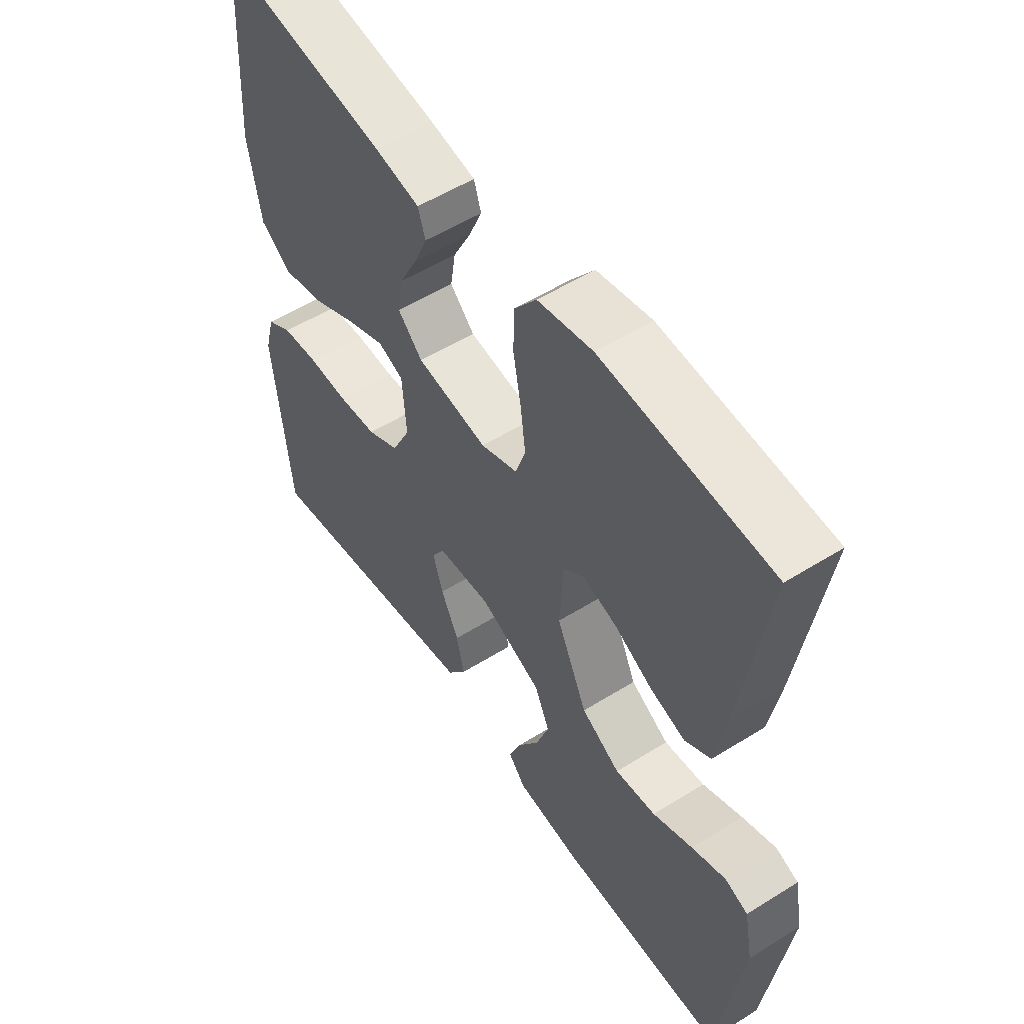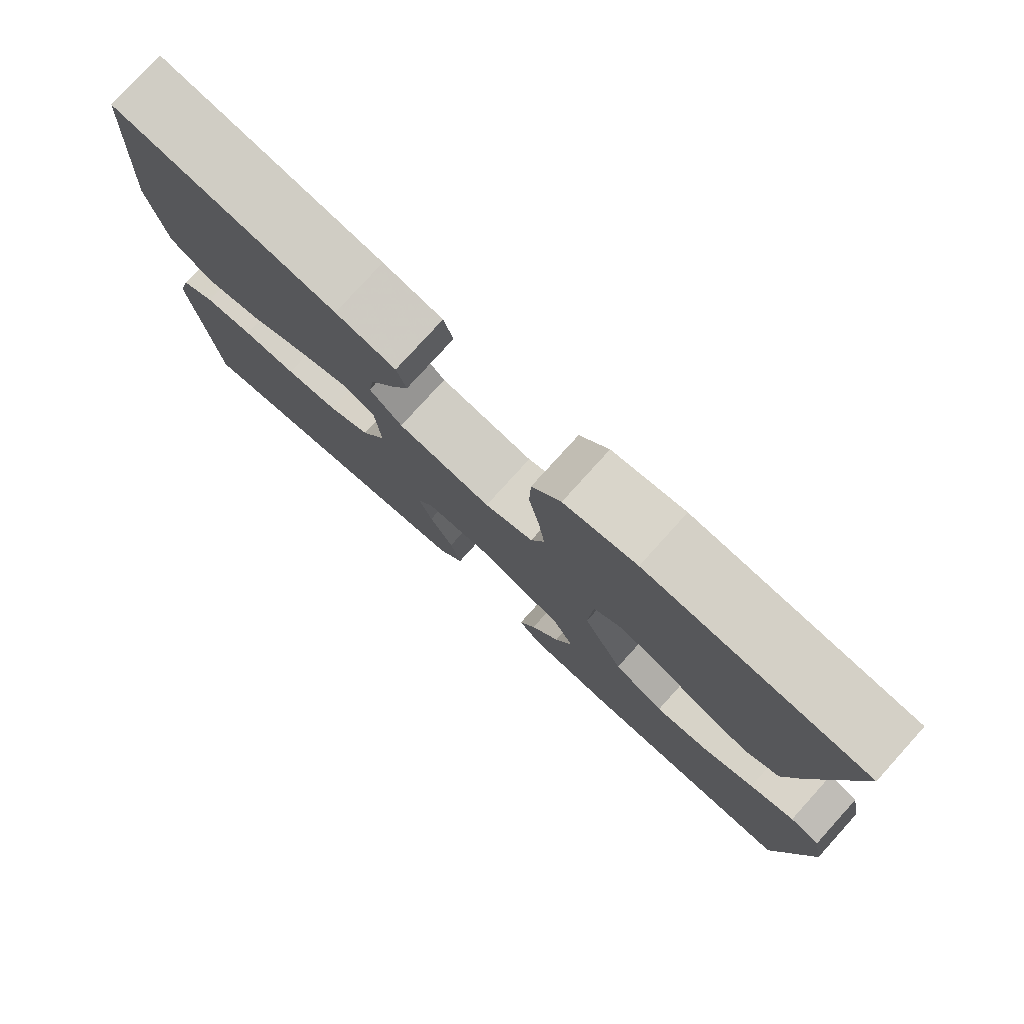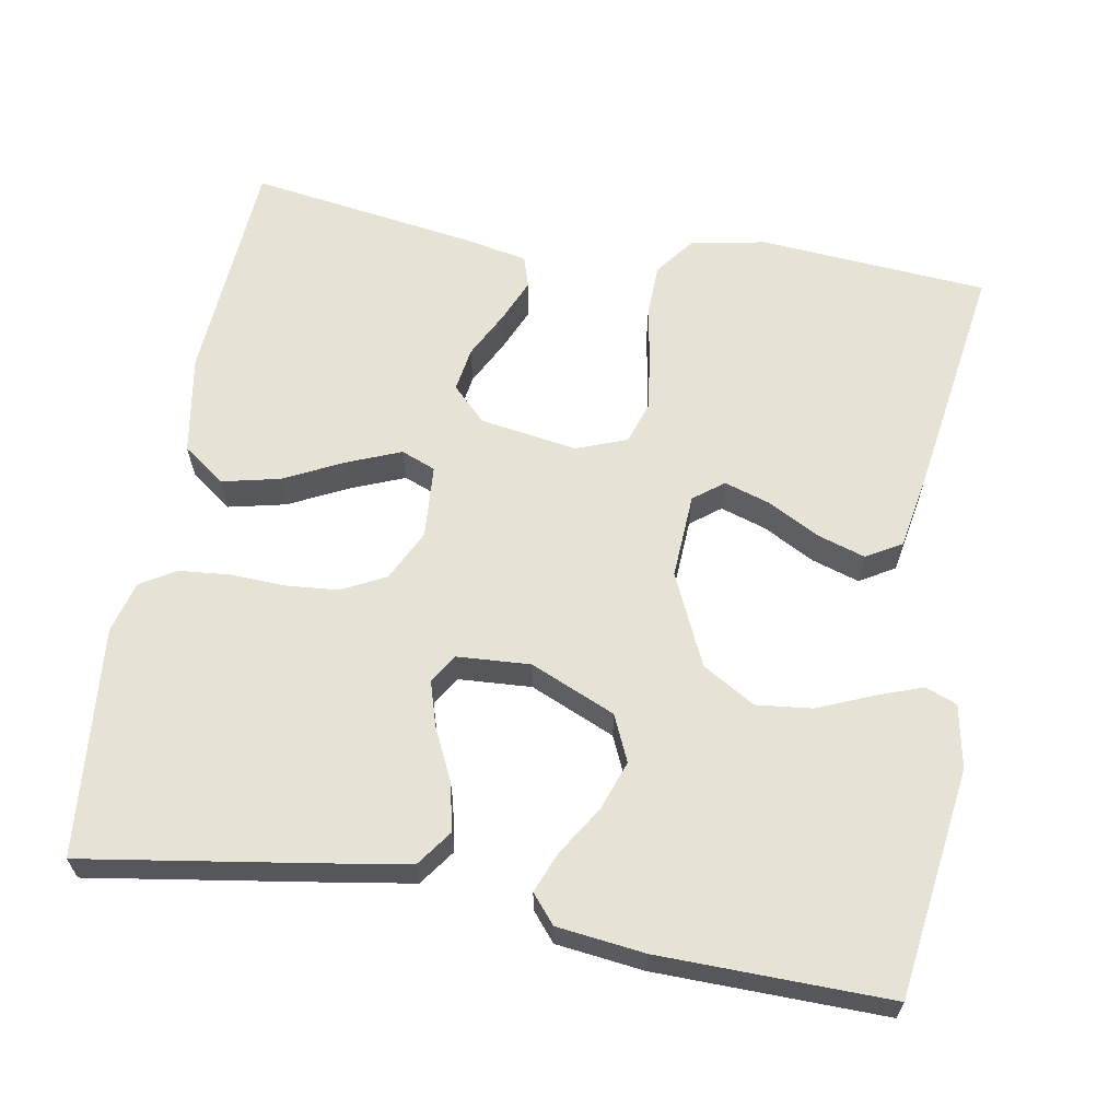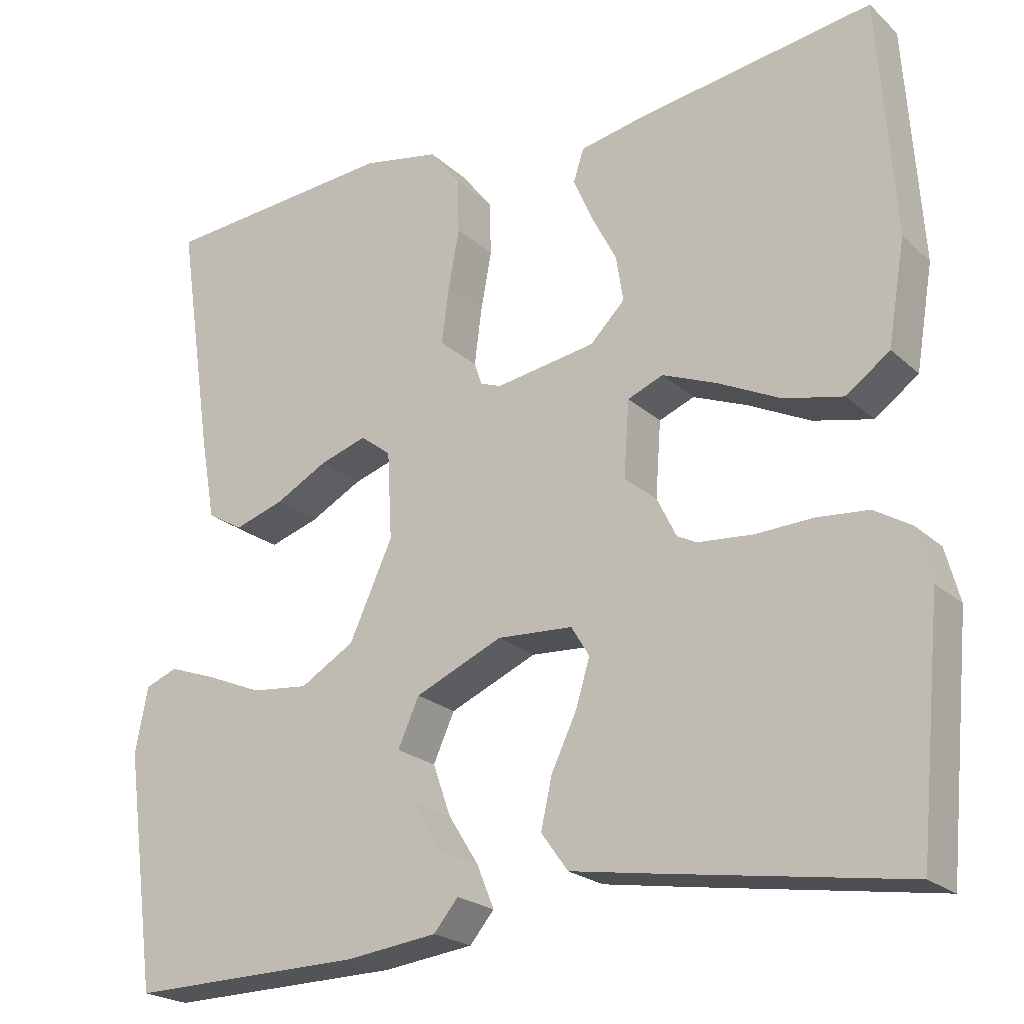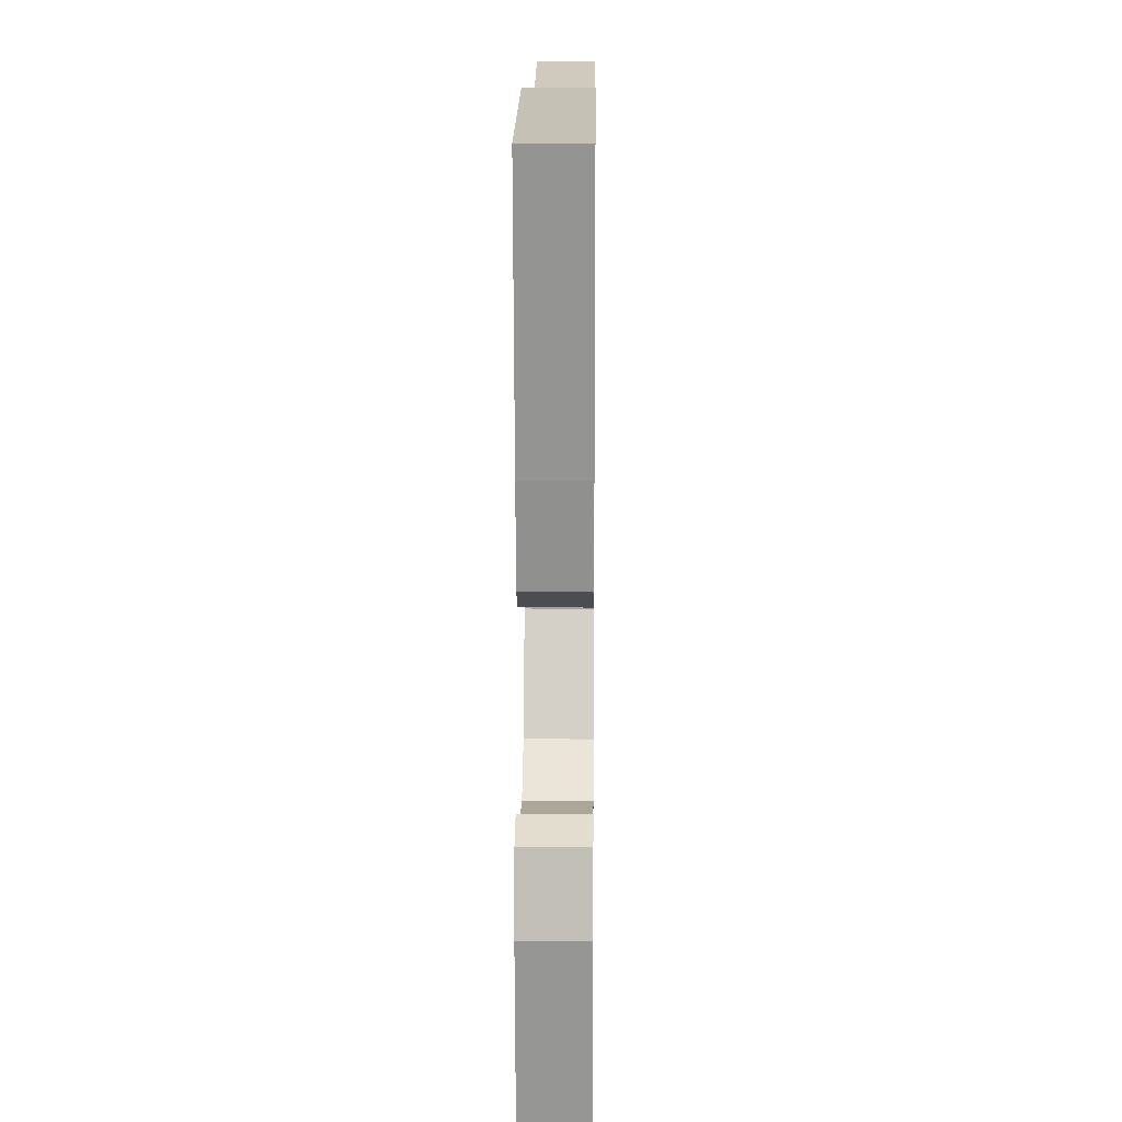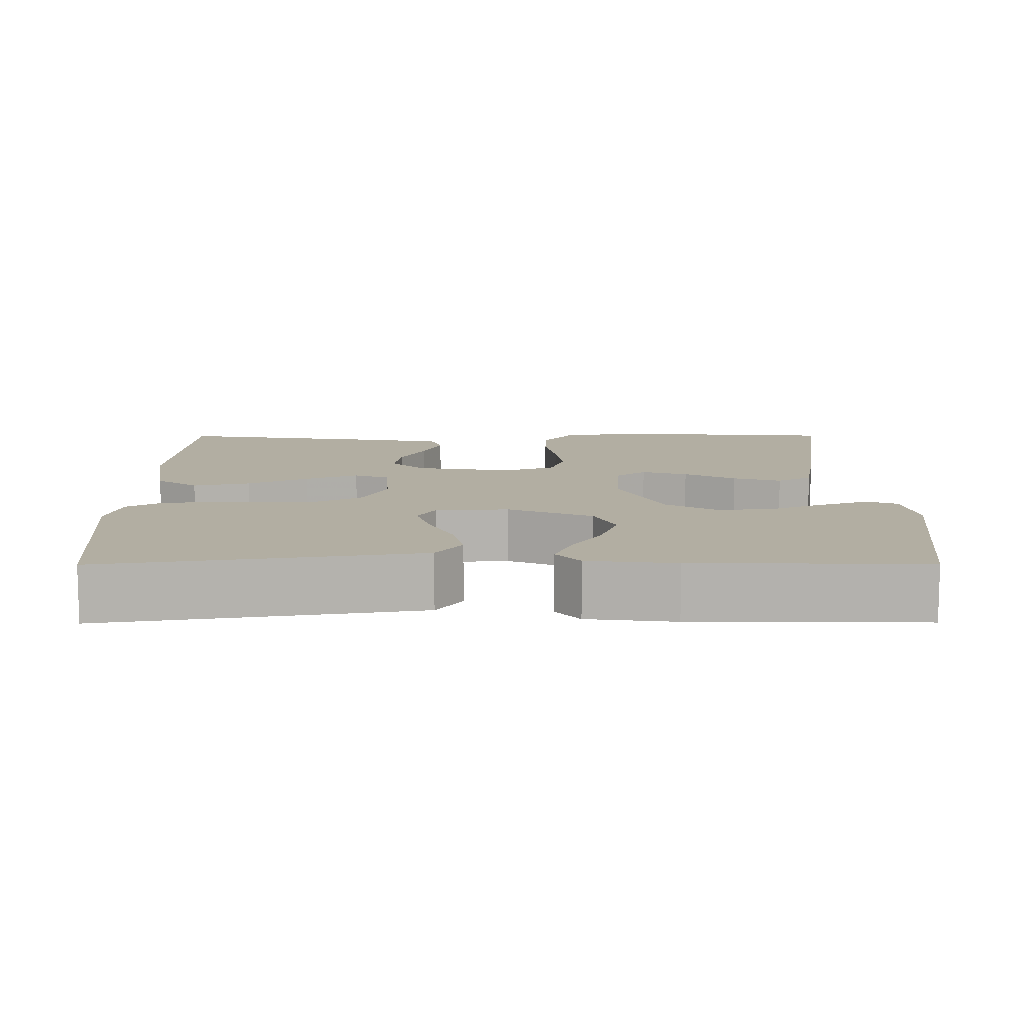
<metadata>
{"format":"obj","ext":"obj","renderer":"f3d","projection":"perspective","resolution":1024,"background":"white","views":[{"elev":54.2,"azim":-123.6,"up":"+Z"},{"elev":78.5,"azim":-137.8,"up":"+Z"},{"elev":63.2,"azim":-170.0,"up":"+Y"},{"elev":-22.3,"azim":33.7,"up":"+Z"},{"elev":14.4,"azim":-89.3,"up":"+Z"},{"elev":10.7,"azim":179.7,"up":"+Y"}]}
</metadata>
<code>
v 0.5 0.07 0.5
v 0.52 0.07 0.2
v 0.498 0.07 0.07
v 0.443 0.07 0.03
v 0.368 0.07 0.047
v 0.289 0.07 0.086
v 0.22 0.07 0.114
v 0.175 0.07 0.096
v 0.168 0.07 0
v 0.201 0.07 -0.067
v 0.258 0.07 -0.096
v 0.328 0.07 -0.102
v 0.4 0.07 -0.099
v 0.465 0.07 -0.105
v 0.511 0.07 -0.133
v 0.529 0.07 -0.2
v 0.5 0.07 -0.5
v 0.2 0.07 -0.453
v 0.089 0.07 -0.435
v 0.055 0.07 -0.388
v 0.069 0.07 -0.325
v 0.101 0.07 -0.258
v 0.119 0.07 -0.199
v 0.096 0.07 -0.161
v 0 0.07 -0.155
v -0.111 0.07 -0.203
v -0.138 0.07 -0.263
v -0.115 0.07 -0.328
v -0.076 0.07 -0.39
v -0.054 0.07 -0.444
v -0.085 0.07 -0.481
v -0.2 0.07 -0.495
v -0.5 0.07 -0.5
v -0.541 0.07 -0.2
v -0.525 0.07 -0.117
v -0.484 0.07 -0.101
v -0.423 0.07 -0.123
v -0.352 0.07 -0.153
v -0.279 0.07 -0.161
v -0.21 0.07 -0.12
v -0.155 0.07 0
v -0.161 0.07 0.111
v -0.2 0.07 0.141
v -0.26 0.07 0.122
v -0.327 0.07 0.086
v -0.39 0.07 0.066
v -0.436 0.07 0.093
v -0.455 0.07 0.2
v -0.5 0.07 0.5
v -0.2 0.07 0.523
v -0.102 0.07 0.504
v -0.063 0.07 0.453
v -0.061 0.07 0.384
v -0.075 0.07 0.308
v -0.084 0.07 0.237
v -0.066 0.07 0.183
v 0 0.07 0.158
v 0.127 0.07 0.178
v 0.171 0.07 0.222
v 0.162 0.07 0.28
v 0.13 0.07 0.342
v 0.106 0.07 0.398
v 0.119 0.07 0.439
v 0.2 0.07 0.455
v 0.5 0 0.5
v 0.52 0 0.2
v 0.498 0 0.07
v 0.443 0 0.03
v 0.368 0 0.047
v 0.289 0 0.086
v 0.22 0 0.114
v 0.175 0 0.096
v 0.168 0 0
v 0.201 0 -0.067
v 0.258 0 -0.096
v 0.328 0 -0.102
v 0.4 0 -0.099
v 0.465 0 -0.105
v 0.511 0 -0.133
v 0.529 0 -0.2
v 0.5 0 -0.5
v 0.2 0 -0.453
v 0.089 0 -0.435
v 0.055 0 -0.388
v 0.069 0 -0.325
v 0.101 0 -0.258
v 0.119 0 -0.199
v 0.096 0 -0.161
v 0 0 -0.155
v -0.111 0 -0.203
v -0.138 0 -0.263
v -0.115 0 -0.328
v -0.076 0 -0.39
v -0.054 0 -0.444
v -0.085 0 -0.481
v -0.2 0 -0.495
v -0.5 0 -0.5
v -0.541 0 -0.2
v -0.525 0 -0.117
v -0.484 0 -0.101
v -0.423 0 -0.123
v -0.352 0 -0.153
v -0.279 0 -0.161
v -0.21 0 -0.12
v -0.155 0 0
v -0.161 0 0.111
v -0.2 0 0.141
v -0.26 0 0.122
v -0.327 0 0.086
v -0.39 0 0.066
v -0.436 0 0.093
v -0.455 0 0.2
v -0.5 0 0.5
v -0.2 0 0.523
v -0.102 0 0.504
v -0.063 0 0.453
v -0.061 0 0.384
v -0.075 0 0.308
v -0.084 0 0.237
v -0.066 0 0.183
v 0 0 0.158
v 0.127 0 0.178
v 0.171 0 0.222
v 0.162 0 0.28
v 0.13 0 0.342
v 0.106 0 0.398
v 0.119 0 0.439
v 0.2 0 0.455
f 4 5 6
f 3 4 6
f 2 3 6
f 1 2 6
f 64 1 6
f 63 64 6
f 62 63 6
f 61 62 6
f 60 61 6
f 59 60 6 7
f 58 59 7 8
f 57 58 8 9
f 56 57 9 10
f 52 53 54
f 51 52 54
f 50 51 54
f 49 50 54
f 48 49 54
f 47 48 54
f 46 47 54
f 45 46 54
f 44 45 54
f 43 44 54 55
f 42 43 55 56
f 36 37 38
f 35 36 38
f 34 35 38
f 33 34 38
f 32 33 38
f 31 32 38
f 30 31 38
f 29 30 38
f 28 29 38
f 27 28 38 39
f 26 27 39 40
f 20 21 22
f 19 20 22
f 18 19 22
f 17 18 22
f 16 17 22
f 15 16 22
f 14 15 22
f 13 14 22
f 12 13 22
f 11 12 22 23
f 10 11 23 24
f 10 24 25
f 56 10 25
f 42 56 25
f 41 42 25
f 25 26 40 41
f 70 69 68
f 70 68 67
f 70 67 66
f 70 66 65
f 70 65 128
f 70 128 127
f 70 127 126
f 70 126 125
f 70 125 124
f 71 70 124 123
f 72 71 123 122
f 73 72 122 121
f 74 73 121 120
f 118 117 116
f 118 116 115
f 118 115 114
f 118 114 113
f 118 113 112
f 118 112 111
f 118 111 110
f 118 110 109
f 118 109 108
f 119 118 108 107
f 120 119 107 106
f 102 101 100
f 102 100 99
f 102 99 98
f 102 98 97
f 102 97 96
f 102 96 95
f 102 95 94
f 102 94 93
f 102 93 92
f 103 102 92 91
f 104 103 91 90
f 86 85 84
f 86 84 83
f 86 83 82
f 86 82 81
f 86 81 80
f 86 80 79
f 86 79 78
f 86 78 77
f 86 77 76
f 87 86 76 75
f 88 87 75 74
f 89 88 74
f 89 74 120
f 89 120 106
f 89 106 105
f 105 104 90 89
f 1 65 66 2
f 2 66 67 3
f 3 67 68 4
f 4 68 69 5
f 5 69 70 6
f 6 70 71 7
f 7 71 72 8
f 8 72 73 9
f 9 73 74 10
f 10 74 75 11
f 11 75 76 12
f 12 76 77 13
f 13 77 78 14
f 14 78 79 15
f 15 79 80 16
f 16 80 81 17
f 17 81 82 18
f 18 82 83 19
f 19 83 84 20
f 20 84 85 21
f 21 85 86 22
f 22 86 87 23
f 23 87 88 24
f 24 88 89 25
f 25 89 90 26
f 26 90 91 27
f 27 91 92 28
f 28 92 93 29
f 29 93 94 30
f 30 94 95 31
f 31 95 96 32
f 32 96 97 33
f 33 97 98 34
f 34 98 99 35
f 35 99 100 36
f 36 100 101 37
f 37 101 102 38
f 38 102 103 39
f 39 103 104 40
f 40 104 105 41
f 41 105 106 42
f 42 106 107 43
f 43 107 108 44
f 44 108 109 45
f 45 109 110 46
f 46 110 111 47
f 47 111 112 48
f 48 112 113 49
f 49 113 114 50
f 50 114 115 51
f 51 115 116 52
f 52 116 117 53
f 53 117 118 54
f 54 118 119 55
f 55 119 120 56
f 56 120 121 57
f 57 121 122 58
f 58 122 123 59
f 59 123 124 60
f 60 124 125 61
f 61 125 126 62
f 62 126 127 63
f 63 127 128 64
f 64 128 65 1

</code>
